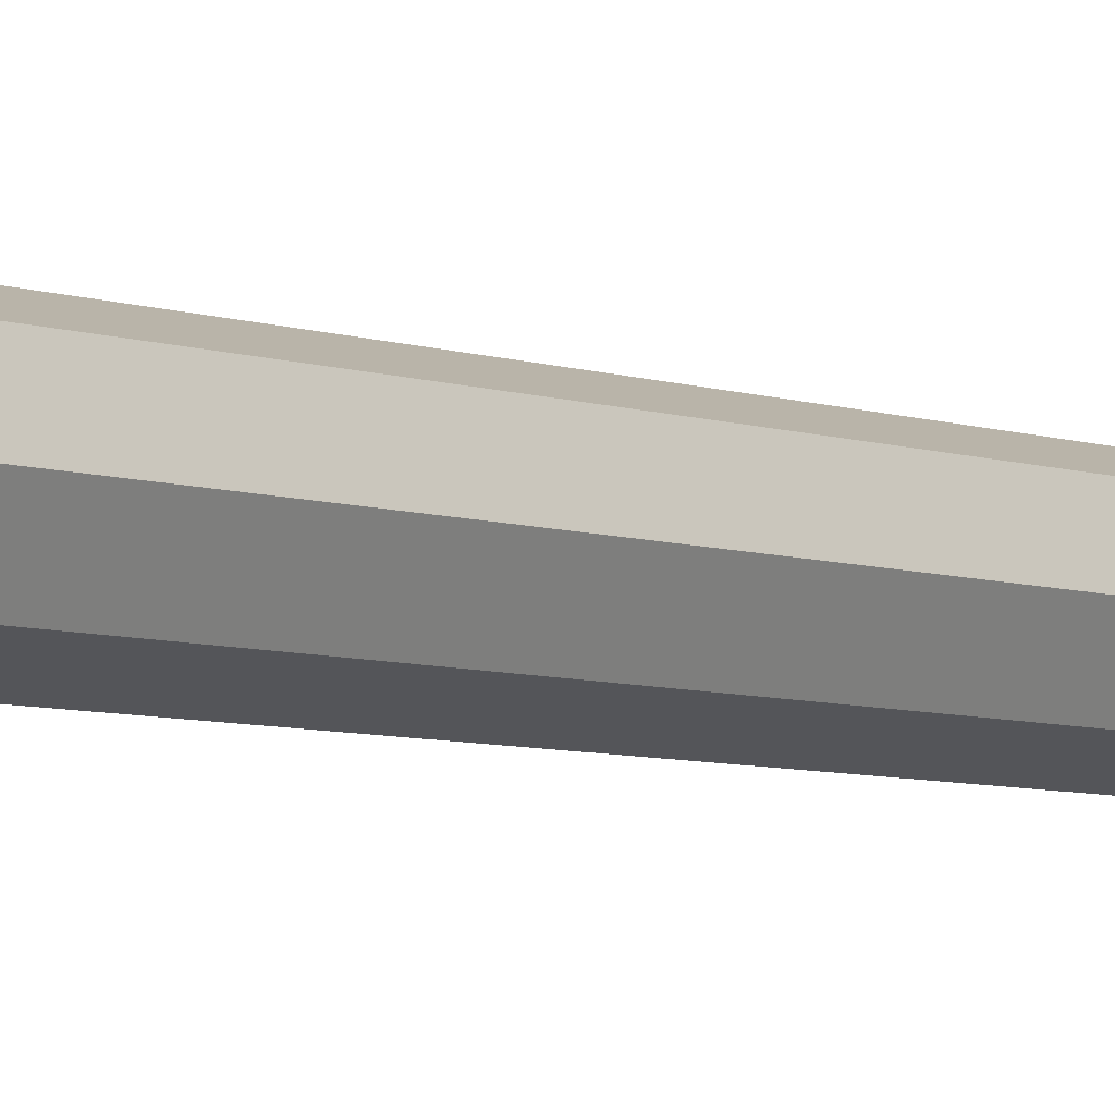
<metadata>
{"format":"obj","ext":"obj","renderer":"f3d","projection":"perspective","resolution":1024,"background":"white","views":[{"elev":-4.8,"azim":36.4,"up":"+Z"}]}
</metadata>
<code>
v 0 2.5 0
v 0.125 2.5 0
v 0.08839 2.5 0.08839
v 0 2.5 0
v 0.08839 2.5 0.08839
v 0 2.5 0.125
v 0 2.5 0
v 0 2.5 0.125
v -0.08839 2.5 0.08839
v 0 2.5 0
v -0.08839 2.5 0.08839
v -0.125 2.5 0
v 0 2.5 0
v -0.125 2.5 0
v -0.08839 2.5 -0.08839
v 0 2.5 0
v -0.08839 2.5 -0.08839
v 0 2.5 -0.125
v 0 2.5 0
v 0 2.5 -0.125
v 0.08839 2.5 -0.08839
v 0 2.5 0
v 0.08839 2.5 -0.08839
v 0.125 2.5 0
v 0.08839 2.5 0.08839
v 0.125 2.5 0
v 0.125 0 0
v 0.08839 0 0.08839
v 0 2.5 0.125
v 0.08839 2.5 0.08839
v 0.08839 0 0.08839
v 0 0 0.125
v -0.08839 2.5 0.08839
v 0 2.5 0.125
v 0 0 0.125
v -0.08839 0 0.08839
v -0.125 2.5 0
v -0.08839 2.5 0.08839
v -0.08839 0 0.08839
v -0.125 0 0
v -0.08839 2.5 -0.08839
v -0.125 2.5 0
v -0.125 0 0
v -0.08839 0 -0.08839
v 0 2.5 -0.125
v -0.08839 2.5 -0.08839
v -0.08839 0 -0.08839
v 0 0 -0.125
v 0.08839 2.5 -0.08839
v 0 2.5 -0.125
v 0 0 -0.125
v 0.08839 0 -0.08839
v 0.125 2.5 0
v 0.08839 2.5 -0.08839
v 0.08839 0 -0.08839
v 0.125 0 0
v 0.1768 0 0.1768
v 0.25 0 0
v 0.25 -0.15 0
v 0.1768 -0.15 0.1768
v 0 0 0.25
v 0.1768 0 0.1768
v 0.1768 -0.15 0.1768
v 0 -0.15 0.25
v -0.1768 0 0.1768
v 0 0 0.25
v 0 -0.15 0.25
v -0.1768 -0.15 0.1768
v -0.25 0 0
v -0.1768 0 0.1768
v -0.1768 -0.15 0.1768
v -0.25 -0.15 0
v -0.1768 0 -0.1768
v -0.25 0 0
v -0.25 -0.15 0
v -0.1768 -0.15 -0.1768
v 0 0 -0.25
v -0.1768 0 -0.1768
v -0.1768 -0.15 -0.1768
v 0 -0.15 -0.25
v 0.1768 0 -0.1768
v 0 0 -0.25
v 0 -0.15 -0.25
v 0.1768 -0.15 -0.1768
v 0.25 0 0
v 0.1768 0 -0.1768
v 0.1768 -0.15 -0.1768
v 0.25 -0.15 0
v 0 0 0
v 0.25 0 0
v 0.1768 0 0.1768
v 0 0 0
v 0.1768 0 0.1768
v 0 0 0.25
v 0 0 0
v 0 0 0.25
v -0.1768 0 0.1768
v 0 0 0
v -0.1768 0 0.1768
v -0.25 0 0
v 0 0 0
v -0.25 0 0
v -0.1768 0 -0.1768
v 0 0 0
v -0.1768 0 -0.1768
v 0 0 -0.25
v 0 0 0
v 0 0 -0.25
v 0.1768 0 -0.1768
v 0 0 0
v 0.1768 0 -0.1768
v 0.25 0 0
v 0.05357 -0.1955 0.05714
v 0.05357 -0.0625 0.05357
v 0.05714 -0.1955 0.05357
v 0.05357 -0.1955 0.05714
v 0.1518 -0.1735 0.1518
v 0.1098 -0.1908 0.1114
v 0.1098 -0.1908 0.1114
v 0.108 -0.1913 0.1096
v 0.05357 -0.1976 0.05714
v 0.05357 -0.1955 0.05714
v 0.1114 -0.1908 0.1098
v 0.1518 -0.1735 0.1518
v 0.05714 -0.1955 0.05357
v 0.05714 -0.1955 0.05357
v 0.05714 -0.1976 0.05357
v 0.1096 -0.1913 0.108
v 0.1114 -0.1908 0.1098
v 0.1518 -0.1735 0.1518
v 0.05357 -0.1955 0.05714
v 0.05714 -0.1955 0.05357
v 0.07377 -0.1966 0.05357
v 0.05714 -0.1976 0.05357
v 0.05714 -0.1955 0.05357
v 0.05357 -0.0625 0.05357
v 0.1496 -0.1879 0.05357
v 0.1441 -0.1891 0.05357
v 0.1026 -0.1949 0.05357
v 0.1026 -0.1949 0.05357
v 0.07377 -0.1966 0.05357
v 0.05714 -0.1955 0.05357
v 0.05357 -0.0625 0.05357
v 0.1502 -0.1887 0.04305
v 0.1496 -0.1879 0.05357
v 0.05357 -0.0625 0.05357
v 0.05357 -0.0625 -0.05357
v 0.05357 -0.0625 -0.05357
v 0.1516 -0.1906 0
v 0.1502 -0.1887 0.04305
v 0.1502 -0.1887 -0.04365
v 0.1516 -0.1906 0
v 0.05357 -0.0625 -0.05357
v 0.1496 -0.1879 -0.05357
v 0.05714 -0.1955 -0.05357
v 0.05714 -0.1976 -0.05357
v 0.07377 -0.1966 -0.05357
v 0.1026 -0.1949 -0.05357
v 0.1441 -0.1891 -0.05357
v 0.1496 -0.1879 -0.05357
v 0.05357 -0.0625 -0.05357
v 0.05357 -0.0625 -0.05357
v 0.05714 -0.1955 -0.05357
v 0.07377 -0.1966 -0.05357
v 0.1026 -0.1949 -0.05357
v 0 -0.045 0
v 0.05357 -0.0625 -0.05357
v 0.05357 -0.0625 0.05357
v 0.1098 -0.1731 0.1959
v 0.05357 -0.1879 0.1496
v 0.05357 -0.1891 0.1441
v 0.1098 -0.1908 0.1114
v 0.05357 -0.1976 0.05714
v 0.108 -0.1913 0.1096
v 0.05357 -0.1949 0.1026
v 0.108 -0.1913 0.1096
v 0.1098 -0.1908 0.1114
v 0.05357 -0.1891 0.1441
v 0.108 -0.1913 0.1096
v 0.05357 -0.1891 0.1441
v 0.05357 -0.1949 0.1026
v 0.1098 -0.1908 0.1114
v 0.1518 -0.1735 0.1518
v 0.1098 -0.1731 0.1959
v 0.09567 -0.15 0.231
v 0.1098 -0.1731 0.1959
v 0.1768 -0.15 0.1768
v 0 -0.1701 0.231
v 0 -0.1871 0.1768
v 0.1098 -0.1731 0.1959
v 0 -0.15 0.25
v 0 -0.1701 0.231
v 0.09567 -0.15 0.231
v 0.05357 -0.1879 0.1496
v 0.1098 -0.1731 0.1959
v 0 -0.1871 0.1768
v 0.04365 -0.1887 0.1502
v 0 -0.1871 0.1768
v 0 -0.1906 0.1516
v 0.04365 -0.1887 0.1502
v 0.09567 -0.15 0.231
v 0 -0.1701 0.231
v 0.1098 -0.1731 0.1959
v 0.1768 -0.15 0.1768
v 0.1098 -0.1731 0.1959
v 0.1959 -0.1731 0.1098
v 0.1959 -0.1731 0.1098
v 0.1098 -0.1731 0.1959
v 0.1518 -0.1735 0.1518
v 0.1114 -0.1908 0.1098
v 0.1441 -0.1891 0.05357
v 0.1496 -0.1879 0.05357
v 0.1959 -0.1731 0.1098
v 0.1026 -0.1949 0.05357
v 0.1096 -0.1913 0.108
v 0.05714 -0.1976 0.05357
v 0.1026 -0.1949 0.05357
v 0.1441 -0.1891 0.05357
v 0.1096 -0.1913 0.108
v 0.1441 -0.1891 0.05357
v 0.1114 -0.1908 0.1098
v 0.1096 -0.1913 0.108
v 0.1959 -0.1731 0.1098
v 0.1518 -0.1735 0.1518
v 0.1114 -0.1908 0.1098
v 0.1768 -0.15 0.1768
v 0.1959 -0.1731 0.1098
v 0.231 -0.15 0.09567
v 0.1959 -0.1731 0.1098
v 0.1768 -0.1871 0
v 0.231 -0.1701 0
v 0.231 -0.15 0.09567
v 0.231 -0.1701 0
v 0.25 -0.15 0
v 0.1502 -0.1887 0.04365
v 0.1768 -0.1871 0
v 0.1959 -0.1731 0.1098
v 0.1496 -0.1879 0.05357
v 0.1502 -0.1887 0.04365
v 0.1516 -0.1906 0
v 0.1768 -0.1871 0
v 0.1959 -0.1731 0.1098
v 0.231 -0.1701 0
v 0.231 -0.15 0.09567
v 0.05714 -0.1955 -0.05357
v 0.05357 -0.0625 -0.05357
v 0.05357 -0.1955 -0.05714
v 0.05714 -0.1955 -0.05357
v 0.1518 -0.1735 -0.1518
v 0.1114 -0.1908 -0.1098
v 0.1114 -0.1908 -0.1098
v 0.1096 -0.1913 -0.108
v 0.05714 -0.1976 -0.05357
v 0.05714 -0.1955 -0.05357
v 0.1098 -0.1908 -0.1114
v 0.1518 -0.1735 -0.1518
v 0.05357 -0.1955 -0.05714
v 0.05357 -0.1955 -0.05714
v 0.05357 -0.1976 -0.05714
v 0.108 -0.1913 -0.1096
v 0.1098 -0.1908 -0.1114
v 0.1518 -0.1735 -0.1518
v 0.05714 -0.1955 -0.05357
v 0.05357 -0.1955 -0.05714
v 0.05357 -0.1966 -0.07377
v 0.05357 -0.1976 -0.05714
v 0.05357 -0.1955 -0.05714
v 0.05357 -0.0625 -0.05357
v 0.05357 -0.1879 -0.1496
v 0.05357 -0.1891 -0.1441
v 0.05357 -0.1949 -0.1026
v 0.05357 -0.1949 -0.1026
v 0.05357 -0.1966 -0.07377
v 0.05357 -0.1955 -0.05714
v 0.05357 -0.0625 -0.05357
v 0.04305 -0.1887 -0.1502
v 0.05357 -0.1879 -0.1496
v 0.05357 -0.0625 -0.05357
v -0.05357 -0.0625 -0.05357
v -0.05357 -0.0625 -0.05357
v 0 -0.1906 -0.1516
v 0.04305 -0.1887 -0.1502
v -0.04365 -0.1887 -0.1502
v 0 -0.1906 -0.1516
v -0.05357 -0.0625 -0.05357
v -0.05357 -0.1879 -0.1496
v -0.05357 -0.1955 -0.05714
v -0.05357 -0.1976 -0.05714
v -0.05357 -0.1966 -0.07377
v -0.05357 -0.1949 -0.1026
v -0.05357 -0.1891 -0.1441
v -0.05357 -0.1879 -0.1496
v -0.05357 -0.0625 -0.05357
v -0.05357 -0.0625 -0.05357
v -0.05357 -0.1955 -0.05714
v -0.05357 -0.1966 -0.07377
v -0.05357 -0.1949 -0.1026
v 0 -0.045 0
v -0.05357 -0.0625 -0.05357
v 0.05357 -0.0625 -0.05357
v 0.1959 -0.1731 -0.1098
v 0.1496 -0.1879 -0.05357
v 0.1441 -0.1891 -0.05357
v 0.1114 -0.1908 -0.1098
v 0.05714 -0.1976 -0.05357
v 0.1096 -0.1913 -0.108
v 0.1026 -0.1949 -0.05357
v 0.1096 -0.1913 -0.108
v 0.1114 -0.1908 -0.1098
v 0.1441 -0.1891 -0.05357
v 0.1096 -0.1913 -0.108
v 0.1441 -0.1891 -0.05357
v 0.1026 -0.1949 -0.05357
v 0.1114 -0.1908 -0.1098
v 0.1518 -0.1735 -0.1518
v 0.1959 -0.1731 -0.1098
v 0.231 -0.15 -0.09567
v 0.1959 -0.1731 -0.1098
v 0.1768 -0.15 -0.1768
v 0.231 -0.1701 0
v 0.1768 -0.1871 0
v 0.1959 -0.1731 -0.1098
v 0.25 -0.15 0
v 0.231 -0.1701 0
v 0.231 -0.15 -0.09567
v 0.1496 -0.1879 -0.05357
v 0.1959 -0.1731 -0.1098
v 0.1768 -0.1871 0
v 0.1502 -0.1887 -0.04365
v 0.1768 -0.1871 0
v 0.1516 -0.1906 0
v 0.1502 -0.1887 -0.04365
v 0.231 -0.15 -0.09567
v 0.231 -0.1701 0
v 0.1959 -0.1731 -0.1098
v 0.1768 -0.15 -0.1768
v 0.1959 -0.1731 -0.1098
v 0.1098 -0.1731 -0.1959
v 0.1098 -0.1731 -0.1959
v 0.1959 -0.1731 -0.1098
v 0.1518 -0.1735 -0.1518
v 0.1098 -0.1908 -0.1114
v 0.05357 -0.1891 -0.1441
v 0.05357 -0.1879 -0.1496
v 0.1098 -0.1731 -0.1959
v 0.05357 -0.1949 -0.1026
v 0.108 -0.1913 -0.1096
v 0.05357 -0.1976 -0.05714
v 0.05357 -0.1949 -0.1026
v 0.05357 -0.1891 -0.1441
v 0.108 -0.1913 -0.1096
v 0.05357 -0.1891 -0.1441
v 0.1098 -0.1908 -0.1114
v 0.108 -0.1913 -0.1096
v 0.1098 -0.1731 -0.1959
v 0.1518 -0.1735 -0.1518
v 0.1098 -0.1908 -0.1114
v 0.1768 -0.15 -0.1768
v 0.1098 -0.1731 -0.1959
v 0.09567 -0.15 -0.231
v 0.1098 -0.1731 -0.1959
v 0 -0.1871 -0.1768
v 0 -0.1701 -0.231
v 0.09567 -0.15 -0.231
v 0 -0.1701 -0.231
v 0 -0.15 -0.25
v 0.04365 -0.1887 -0.1502
v 0 -0.1871 -0.1768
v 0.1098 -0.1731 -0.1959
v 0.05357 -0.1879 -0.1496
v 0.04365 -0.1887 -0.1502
v 0 -0.1906 -0.1516
v 0 -0.1871 -0.1768
v 0.1098 -0.1731 -0.1959
v 0 -0.1701 -0.231
v 0.09567 -0.15 -0.231
v -0.05357 -0.1955 -0.05714
v -0.05357 -0.0625 -0.05357
v -0.05714 -0.1955 -0.05357
v -0.05357 -0.1955 -0.05714
v -0.1518 -0.1735 -0.1518
v -0.1098 -0.1908 -0.1114
v -0.1098 -0.1908 -0.1114
v -0.108 -0.1913 -0.1096
v -0.05357 -0.1976 -0.05714
v -0.05357 -0.1955 -0.05714
v -0.1114 -0.1908 -0.1098
v -0.1518 -0.1735 -0.1518
v -0.05714 -0.1955 -0.05357
v -0.05714 -0.1955 -0.05357
v -0.05714 -0.1976 -0.05357
v -0.1096 -0.1913 -0.108
v -0.1114 -0.1908 -0.1098
v -0.1518 -0.1735 -0.1518
v -0.05357 -0.1955 -0.05714
v -0.05714 -0.1955 -0.05357
v -0.07377 -0.1966 -0.05357
v -0.05714 -0.1976 -0.05357
v -0.05714 -0.1955 -0.05357
v -0.05357 -0.0625 -0.05357
v -0.1496 -0.1879 -0.05357
v -0.1441 -0.1891 -0.05357
v -0.1026 -0.1949 -0.05357
v -0.1026 -0.1949 -0.05357
v -0.07377 -0.1966 -0.05357
v -0.05714 -0.1955 -0.05357
v -0.05357 -0.0625 -0.05357
v -0.1502 -0.1887 -0.04305
v -0.1496 -0.1879 -0.05357
v -0.05357 -0.0625 -0.05357
v -0.05357 -0.0625 0.05357
v -0.05357 -0.0625 0.05357
v -0.1516 -0.1906 0
v -0.1502 -0.1887 -0.04305
v -0.1502 -0.1887 0.04365
v -0.1516 -0.1906 0
v -0.05357 -0.0625 0.05357
v -0.1496 -0.1879 0.05357
v -0.05714 -0.1955 0.05357
v -0.05714 -0.1976 0.05357
v -0.07377 -0.1966 0.05357
v -0.1026 -0.1949 0.05357
v -0.1441 -0.1891 0.05357
v -0.1496 -0.1879 0.05357
v -0.05357 -0.0625 0.05357
v -0.05357 -0.0625 0.05357
v -0.05714 -0.1955 0.05357
v -0.07377 -0.1966 0.05357
v -0.1026 -0.1949 0.05357
v 0 -0.045 0
v -0.05357 -0.0625 0.05357
v -0.05357 -0.0625 -0.05357
v -0.1098 -0.1731 -0.1959
v -0.05357 -0.1879 -0.1496
v -0.05357 -0.1891 -0.1441
v -0.1098 -0.1908 -0.1114
v -0.05357 -0.1976 -0.05714
v -0.108 -0.1913 -0.1096
v -0.05357 -0.1949 -0.1026
v -0.108 -0.1913 -0.1096
v -0.1098 -0.1908 -0.1114
v -0.05357 -0.1891 -0.1441
v -0.108 -0.1913 -0.1096
v -0.05357 -0.1891 -0.1441
v -0.05357 -0.1949 -0.1026
v -0.1098 -0.1908 -0.1114
v -0.1518 -0.1735 -0.1518
v -0.1098 -0.1731 -0.1959
v -0.09567 -0.15 -0.231
v -0.1098 -0.1731 -0.1959
v -0.1768 -0.15 -0.1768
v 0 -0.1701 -0.231
v 0 -0.1871 -0.1768
v -0.1098 -0.1731 -0.1959
v 0 -0.15 -0.25
v 0 -0.1701 -0.231
v -0.09567 -0.15 -0.231
v -0.05357 -0.1879 -0.1496
v -0.1098 -0.1731 -0.1959
v 0 -0.1871 -0.1768
v -0.04365 -0.1887 -0.1502
v 0 -0.1871 -0.1768
v 0 -0.1906 -0.1516
v -0.04365 -0.1887 -0.1502
v -0.09567 -0.15 -0.231
v 0 -0.1701 -0.231
v -0.1098 -0.1731 -0.1959
v -0.1768 -0.15 -0.1768
v -0.1098 -0.1731 -0.1959
v -0.1959 -0.1731 -0.1098
v -0.1959 -0.1731 -0.1098
v -0.1098 -0.1731 -0.1959
v -0.1518 -0.1735 -0.1518
v -0.1114 -0.1908 -0.1098
v -0.1441 -0.1891 -0.05357
v -0.1496 -0.1879 -0.05357
v -0.1959 -0.1731 -0.1098
v -0.1026 -0.1949 -0.05357
v -0.1096 -0.1913 -0.108
v -0.05714 -0.1976 -0.05357
v -0.1026 -0.1949 -0.05357
v -0.1441 -0.1891 -0.05357
v -0.1096 -0.1913 -0.108
v -0.1441 -0.1891 -0.05357
v -0.1114 -0.1908 -0.1098
v -0.1096 -0.1913 -0.108
v -0.1959 -0.1731 -0.1098
v -0.1518 -0.1735 -0.1518
v -0.1114 -0.1908 -0.1098
v -0.1768 -0.15 -0.1768
v -0.1959 -0.1731 -0.1098
v -0.231 -0.15 -0.09567
v -0.1959 -0.1731 -0.1098
v -0.1768 -0.1871 0
v -0.231 -0.1701 0
v -0.231 -0.15 -0.09567
v -0.231 -0.1701 0
v -0.25 -0.15 0
v -0.1502 -0.1887 -0.04365
v -0.1768 -0.1871 0
v -0.1959 -0.1731 -0.1098
v -0.1496 -0.1879 -0.05357
v -0.1502 -0.1887 -0.04365
v -0.1516 -0.1906 0
v -0.1768 -0.1871 0
v -0.1959 -0.1731 -0.1098
v -0.231 -0.1701 0
v -0.231 -0.15 -0.09567
v -0.05714 -0.1955 0.05357
v -0.05357 -0.0625 0.05357
v -0.05357 -0.1955 0.05714
v -0.05714 -0.1955 0.05357
v -0.1518 -0.1735 0.1518
v -0.1114 -0.1908 0.1098
v -0.1114 -0.1908 0.1098
v -0.1096 -0.1913 0.108
v -0.05714 -0.1976 0.05357
v -0.05714 -0.1955 0.05357
v -0.1098 -0.1908 0.1114
v -0.1518 -0.1735 0.1518
v -0.05357 -0.1955 0.05714
v -0.05357 -0.1955 0.05714
v -0.05357 -0.1976 0.05714
v -0.108 -0.1913 0.1096
v -0.1098 -0.1908 0.1114
v -0.1518 -0.1735 0.1518
v -0.05714 -0.1955 0.05357
v -0.05357 -0.1955 0.05714
v -0.05357 -0.1966 0.07377
v -0.05357 -0.1976 0.05714
v -0.05357 -0.1955 0.05714
v -0.05357 -0.0625 0.05357
v -0.05357 -0.1879 0.1496
v -0.05357 -0.1891 0.1441
v -0.05357 -0.1949 0.1026
v -0.05357 -0.1949 0.1026
v -0.05357 -0.1966 0.07377
v -0.05357 -0.1955 0.05714
v -0.05357 -0.0625 0.05357
v -0.04305 -0.1887 0.1502
v -0.05357 -0.1879 0.1496
v -0.05357 -0.0625 0.05357
v 0.05357 -0.0625 0.05357
v 0.05357 -0.0625 0.05357
v 0 -0.1906 0.1516
v -0.04305 -0.1887 0.1502
v 0.04365 -0.1887 0.1502
v 0 -0.1906 0.1516
v 0.05357 -0.0625 0.05357
v 0.05357 -0.1879 0.1496
v 0.05357 -0.1955 0.05714
v 0.05357 -0.1976 0.05714
v 0.05357 -0.1966 0.07377
v 0.05357 -0.1949 0.1026
v 0.05357 -0.1891 0.1441
v 0.05357 -0.1879 0.1496
v 0.05357 -0.0625 0.05357
v 0.05357 -0.0625 0.05357
v 0.05357 -0.1955 0.05714
v 0.05357 -0.1966 0.07377
v 0.05357 -0.1949 0.1026
v 0 -0.045 0
v 0.05357 -0.0625 0.05357
v -0.05357 -0.0625 0.05357
v -0.1959 -0.1731 0.1098
v -0.1496 -0.1879 0.05357
v -0.1441 -0.1891 0.05357
v -0.1114 -0.1908 0.1098
v -0.05714 -0.1976 0.05357
v -0.1096 -0.1913 0.108
v -0.1026 -0.1949 0.05357
v -0.1096 -0.1913 0.108
v -0.1114 -0.1908 0.1098
v -0.1441 -0.1891 0.05357
v -0.1096 -0.1913 0.108
v -0.1441 -0.1891 0.05357
v -0.1026 -0.1949 0.05357
v -0.1114 -0.1908 0.1098
v -0.1518 -0.1735 0.1518
v -0.1959 -0.1731 0.1098
v -0.231 -0.15 0.09567
v -0.1959 -0.1731 0.1098
v -0.1768 -0.15 0.1768
v -0.231 -0.1701 0
v -0.1768 -0.1871 0
v -0.1959 -0.1731 0.1098
v -0.25 -0.15 0
v -0.231 -0.1701 0
v -0.231 -0.15 0.09567
v -0.1496 -0.1879 0.05357
v -0.1959 -0.1731 0.1098
v -0.1768 -0.1871 0
v -0.1502 -0.1887 0.04365
v -0.1768 -0.1871 0
v -0.1516 -0.1906 0
v -0.1502 -0.1887 0.04365
v -0.231 -0.15 0.09567
v -0.231 -0.1701 0
v -0.1959 -0.1731 0.1098
v -0.1768 -0.15 0.1768
v -0.1959 -0.1731 0.1098
v -0.1098 -0.1731 0.1959
v -0.1098 -0.1731 0.1959
v -0.1959 -0.1731 0.1098
v -0.1518 -0.1735 0.1518
v -0.1098 -0.1908 0.1114
v -0.05357 -0.1891 0.1441
v -0.05357 -0.1879 0.1496
v -0.1098 -0.1731 0.1959
v -0.05357 -0.1949 0.1026
v -0.108 -0.1913 0.1096
v -0.05357 -0.1976 0.05714
v -0.05357 -0.1949 0.1026
v -0.05357 -0.1891 0.1441
v -0.108 -0.1913 0.1096
v -0.05357 -0.1891 0.1441
v -0.1098 -0.1908 0.1114
v -0.108 -0.1913 0.1096
v -0.1098 -0.1731 0.1959
v -0.1518 -0.1735 0.1518
v -0.1098 -0.1908 0.1114
v -0.1768 -0.15 0.1768
v -0.1098 -0.1731 0.1959
v -0.09567 -0.15 0.231
v -0.1098 -0.1731 0.1959
v 0 -0.1871 0.1768
v 0 -0.1701 0.231
v -0.09567 -0.15 0.231
v 0 -0.1701 0.231
v 0 -0.15 0.25
v -0.04365 -0.1887 0.1502
v 0 -0.1871 0.1768
v -0.1098 -0.1731 0.1959
v -0.05357 -0.1879 0.1496
v -0.04365 -0.1887 0.1502
v 0 -0.1906 0.1516
v 0 -0.1871 0.1768
v -0.1098 -0.1731 0.1959
v 0 -0.1701 0.231
v -0.09567 -0.15 0.231
g mesh8025296
f 1 3 2
f 4 6 5
f 7 9 8
f 10 12 11
f 13 15 14
f 16 18 17
f 19 21 20
f 22 24 23
g mesh8025298
f 25 27 26
f 27 25 28
f 29 31 30
f 31 29 32
f 33 35 34
f 35 33 36
f 37 39 38
f 39 37 40
f 41 43 42
f 43 41 44
f 45 47 46
f 47 45 48
f 49 51 50
f 51 49 52
f 53 55 54
f 55 53 56
g mesh8025301
f 57 59 58
f 59 57 60
f 61 63 62
f 63 61 64
f 65 67 66
f 67 65 68
f 69 71 70
f 71 69 72
f 73 75 74
f 75 73 76
f 77 79 78
f 79 77 80
f 81 83 82
f 83 81 84
f 85 87 86
f 87 85 88
g mesh8025304
f 89 91 90
f 92 94 93
f 95 97 96
f 98 100 99
f 101 103 102
f 104 106 105
f 107 109 108
f 110 112 111
g mesh8025306
f 113 114 115
f 116 117 118
f 119 120 121
f 121 122 119
f 123 124 125
f 126 127 128
f 128 129 126
f 130 131 132
f 133 134 135
f 136 137 138
f 138 139 136
f 140 141 142
f 142 143 140
f 144 145 146
f 146 147 144
f 148 149 150
f 151 152 153
f 153 154 151
f 155 156 157
f 158 159 160
f 160 161 158
f 162 163 164
f 164 165 162
f 166 167 168
g mesh8025308
f 169 170 171
f 171 172 169
f 173 174 175
f 176 177 178
f 179 180 181
f 182 183 184
f 185 186 187
f 188 189 190
f 191 192 193
f 194 195 196
f 196 197 194
f 198 199 200
f 201 202 203
f 204 205 206
f 207 208 209
f 210 211 212
f 212 213 210
f 214 215 216
f 217 218 219
f 220 221 222
f 223 224 225
f 226 227 228
f 229 230 231
f 232 233 234
f 235 236 237
f 237 238 235
f 239 240 241
f 242 243 244
g mesh8025310
f 245 246 247
f 248 249 250
f 251 252 253
f 253 254 251
f 255 256 257
f 258 259 260
f 260 261 258
f 262 263 264
f 265 266 267
f 268 269 270
f 270 271 268
f 272 273 274
f 274 275 272
f 276 277 278
f 278 279 276
f 280 281 282
f 283 284 285
f 285 286 283
f 287 288 289
f 290 291 292
f 292 293 290
f 294 295 296
f 296 297 294
f 298 299 300
g mesh8025312
f 301 302 303
f 303 304 301
f 305 306 307
f 308 309 310
f 311 312 313
f 314 315 316
f 317 318 319
f 320 321 322
f 323 324 325
f 326 327 328
f 328 329 326
f 330 331 332
f 333 334 335
f 336 337 338
f 339 340 341
f 342 343 344
f 344 345 342
f 346 347 348
f 349 350 351
f 352 353 354
f 355 356 357
f 358 359 360
f 361 362 363
f 364 365 366
f 367 368 369
f 369 370 367
f 371 372 373
f 374 375 376
g mesh8025314
f 377 378 379
f 380 381 382
f 383 384 385
f 385 386 383
f 387 388 389
f 390 391 392
f 392 393 390
f 394 395 396
f 397 398 399
f 400 401 402
f 402 403 400
f 404 405 406
f 406 407 404
f 408 409 410
f 410 411 408
f 412 413 414
f 415 416 417
f 417 418 415
f 419 420 421
f 422 423 424
f 424 425 422
f 426 427 428
f 428 429 426
f 430 431 432
g mesh8025316
f 433 434 435
f 435 436 433
f 437 438 439
f 440 441 442
f 443 444 445
f 446 447 448
f 449 450 451
f 452 453 454
f 455 456 457
f 458 459 460
f 460 461 458
f 462 463 464
f 465 466 467
f 468 469 470
f 471 472 473
f 474 475 476
f 476 477 474
f 478 479 480
f 481 482 483
f 484 485 486
f 487 488 489
f 490 491 492
f 493 494 495
f 496 497 498
f 499 500 501
f 501 502 499
f 503 504 505
f 506 507 508
g mesh8025318
f 509 510 511
f 512 513 514
f 515 516 517
f 517 518 515
f 519 520 521
f 522 523 524
f 524 525 522
f 526 527 528
f 529 530 531
f 532 533 534
f 534 535 532
f 536 537 538
f 538 539 536
f 540 541 542
f 542 543 540
f 544 545 546
f 547 548 549
f 549 550 547
f 551 552 553
f 554 555 556
f 556 557 554
f 558 559 560
f 560 561 558
f 562 563 564
g mesh8025320
f 565 566 567
f 567 568 565
f 569 570 571
f 572 573 574
f 575 576 577
f 578 579 580
f 581 582 583
f 584 585 586
f 587 588 589
f 590 591 592
f 592 593 590
f 594 595 596
f 597 598 599
f 600 601 602
f 603 604 605
f 606 607 608
f 608 609 606
f 610 611 612
f 613 614 615
f 616 617 618
f 619 620 621
f 622 623 624
f 625 626 627
f 628 629 630
f 631 632 633
f 633 634 631
f 635 636 637
f 638 639 640

</code>
